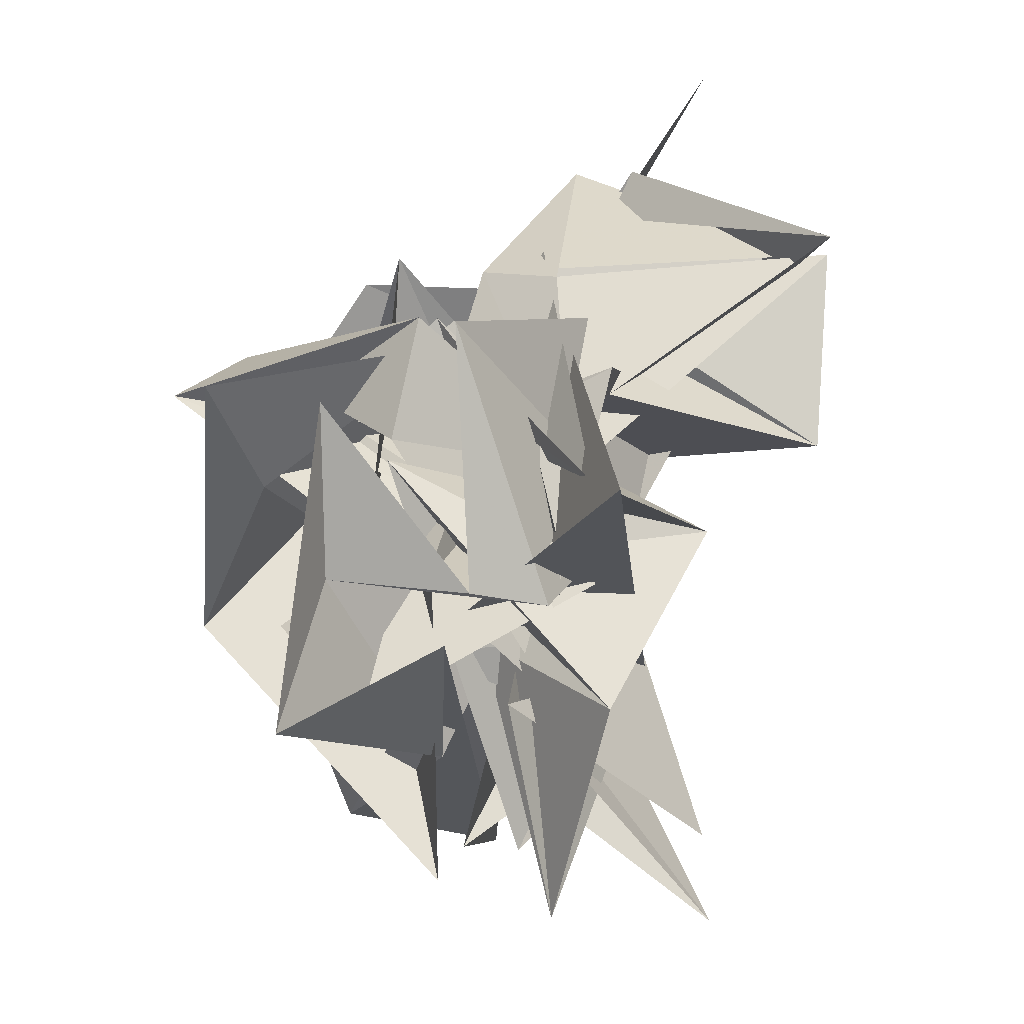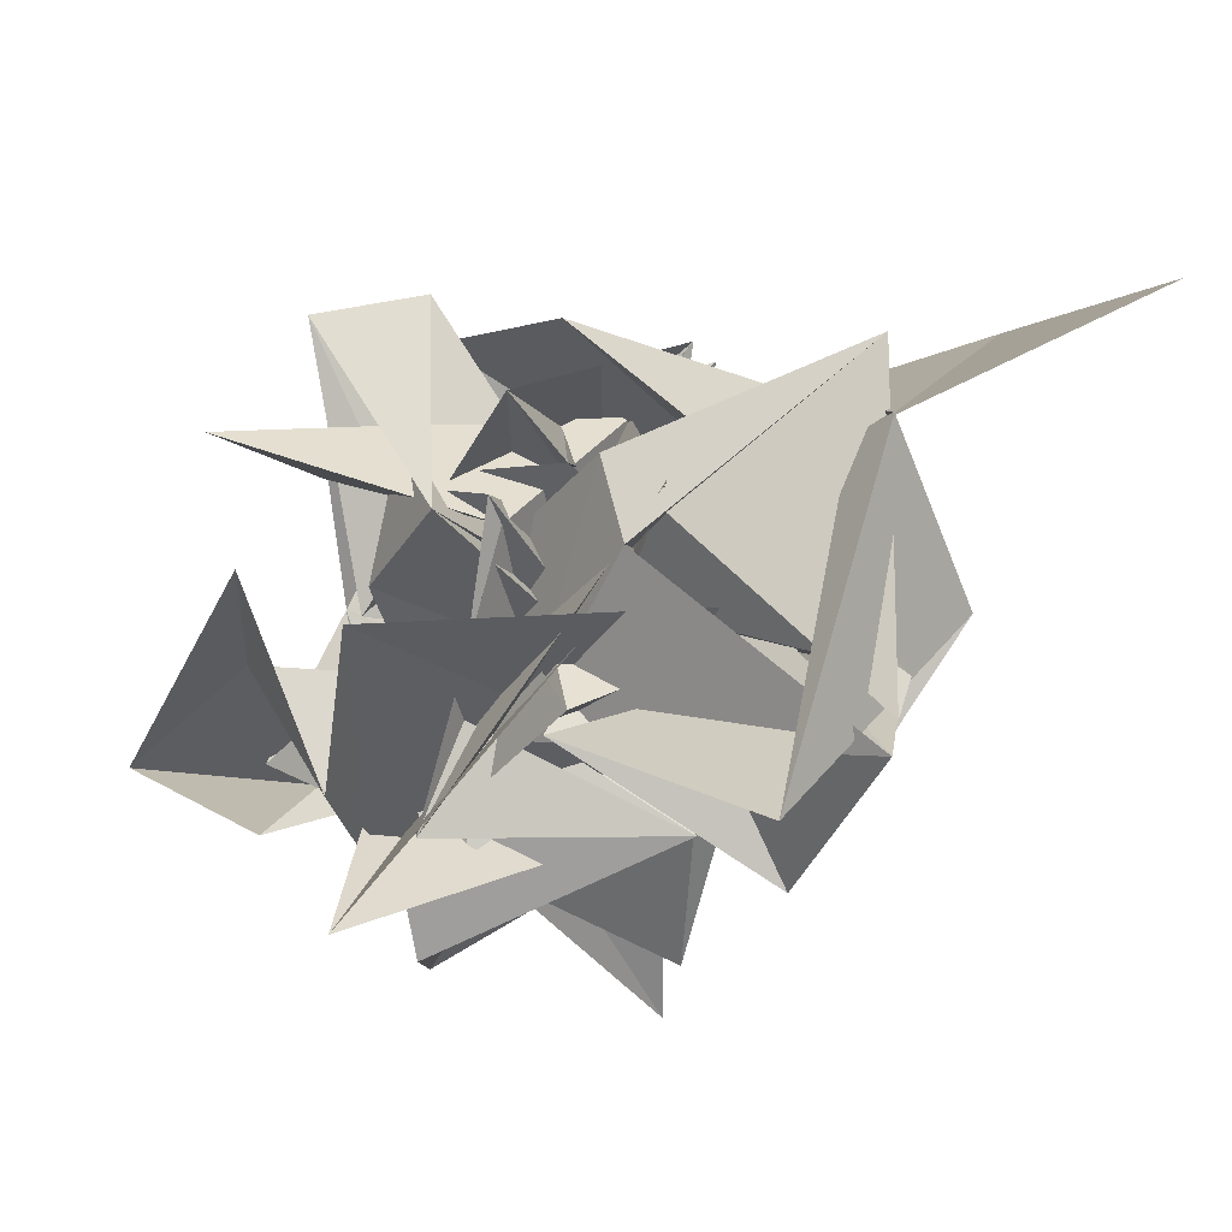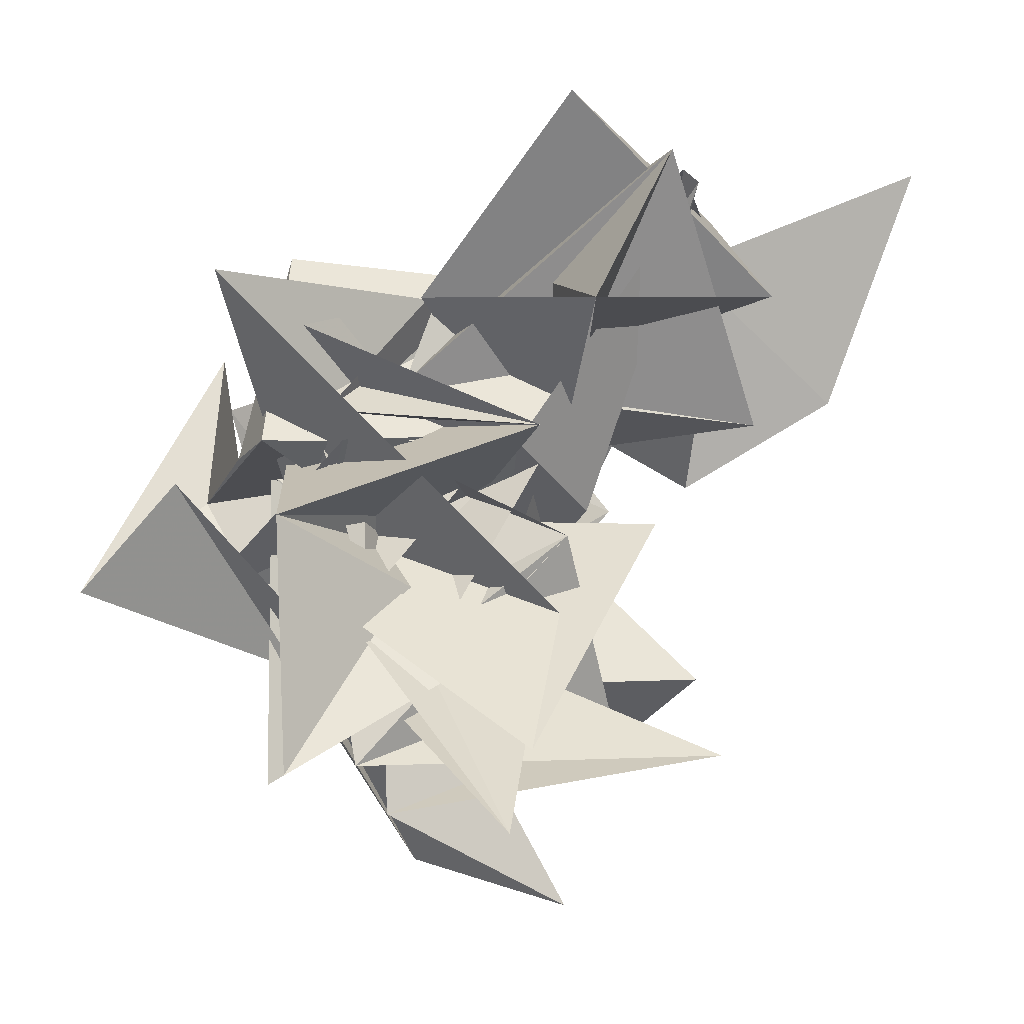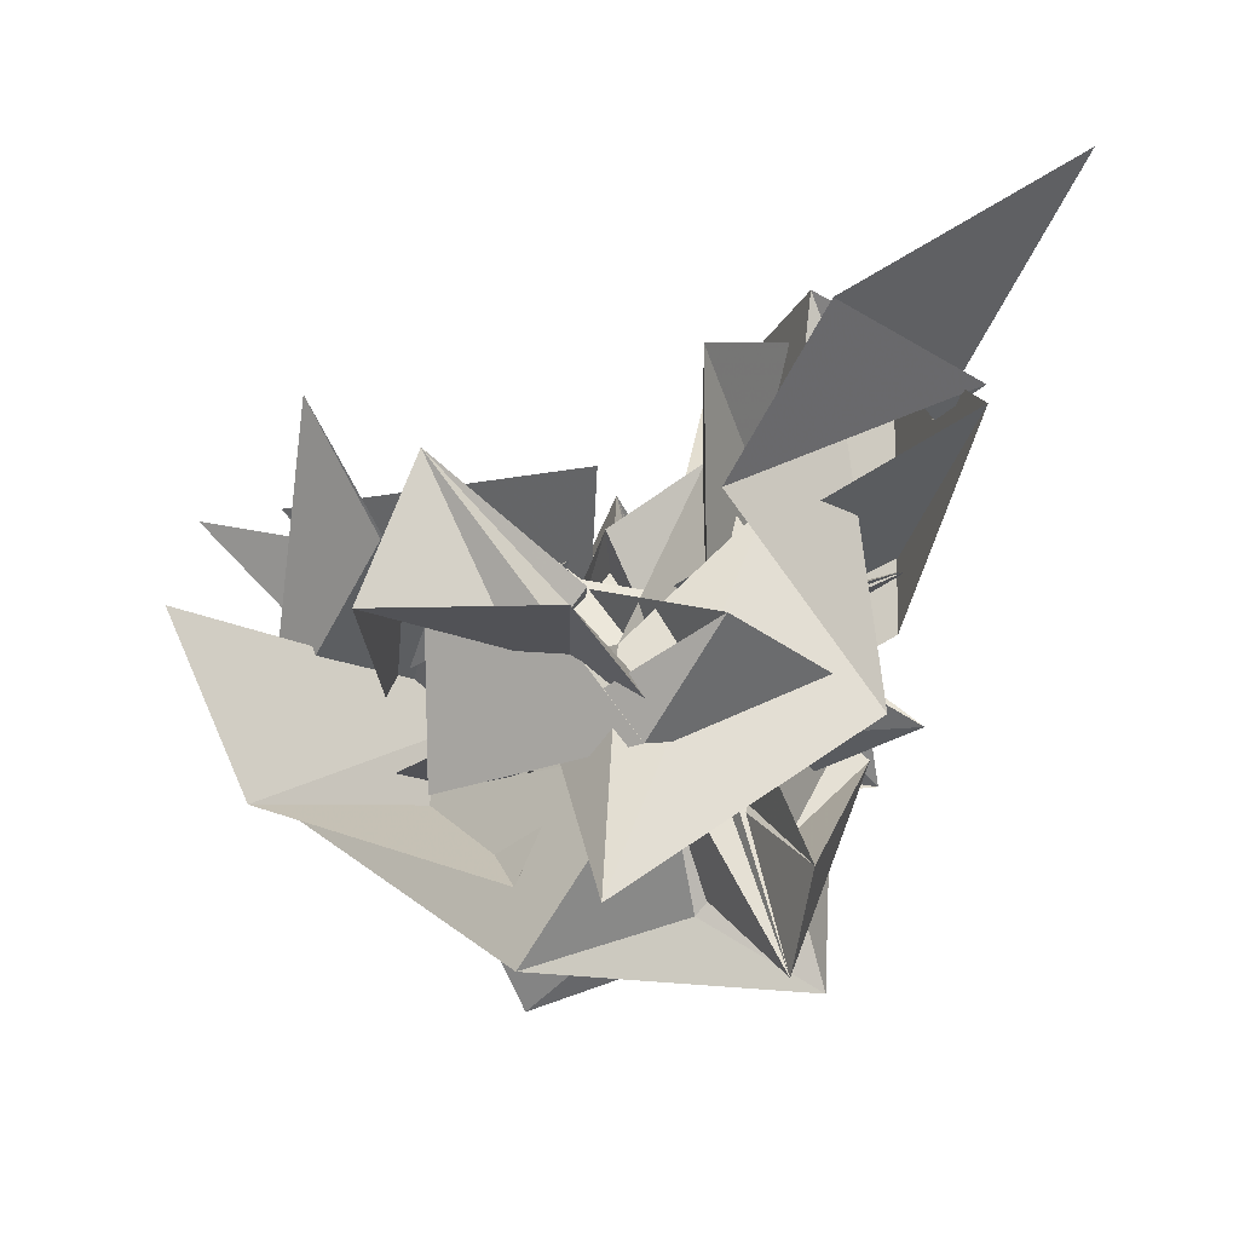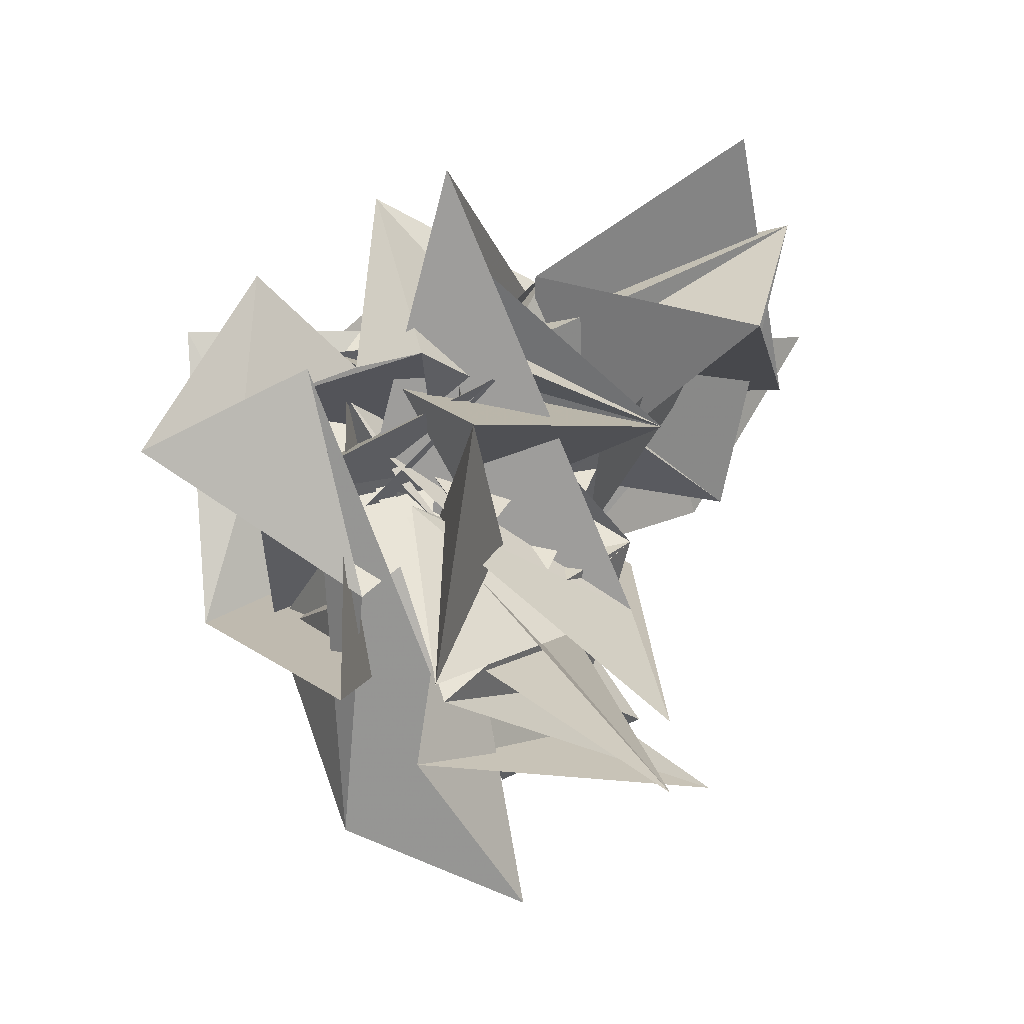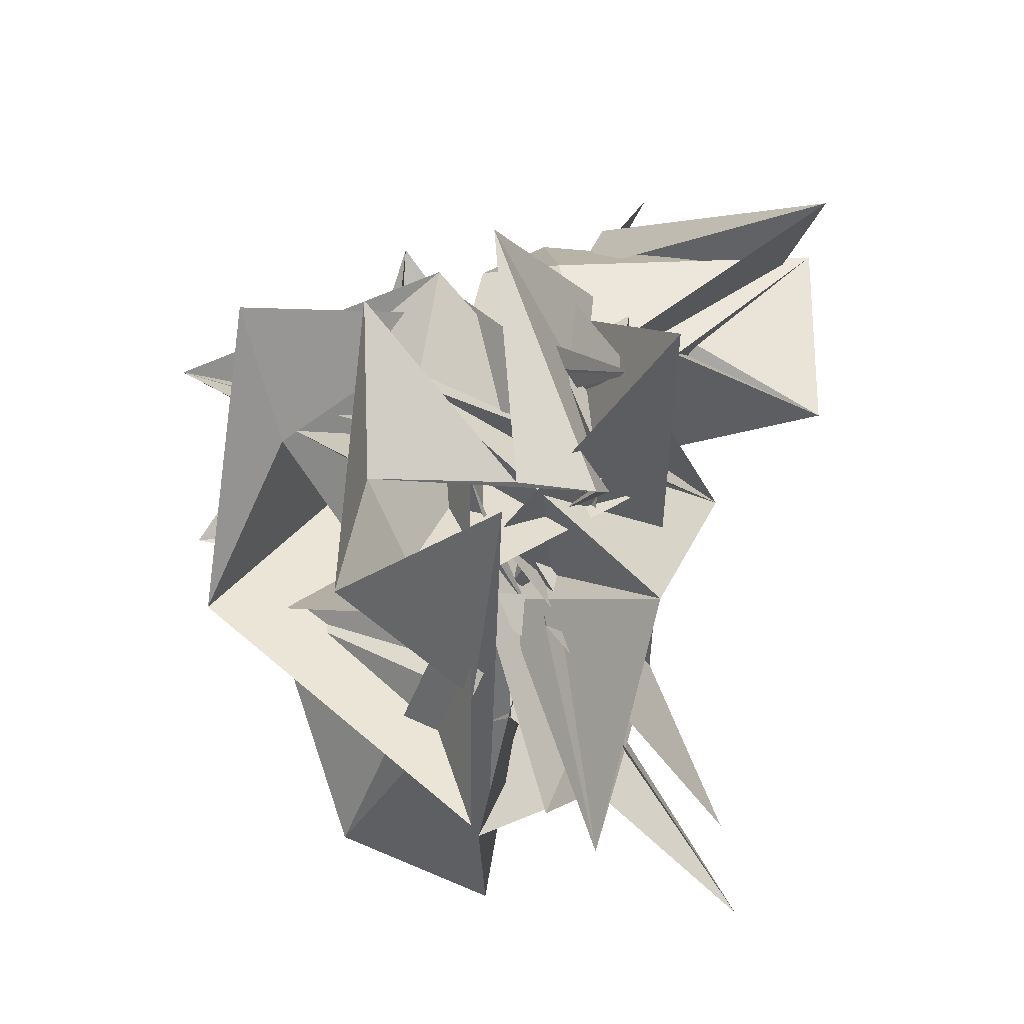
<metadata>
{"format":"obj","ext":"obj","renderer":"f3d","projection":"perspective","resolution":1024,"background":"white","views":[{"elev":16.5,"azim":18.6,"up":"+Z"},{"elev":65.5,"azim":66.0,"up":"+Z"},{"elev":-21.6,"azim":77.1,"up":"+Z"},{"elev":39.7,"azim":-92.3,"up":"+Y"},{"elev":-30.3,"azim":40.9,"up":"+Z"},{"elev":-3.6,"azim":10.2,"up":"+Z"}]}
</metadata>
<code>
v  1.337  5.831  -0.4746
v  1.351  5.556  -1.033
v  1.622  5.716  -0.885
v  1.432  6.557  -1.652
v  1.49  6.18  -1.5
v  1.716  6.807  -1.402
v  1.515  6.364  -1.16
v  1.543  6.549  -0.9295
v  1.66  5.968  -1.086
v  1.954  6.367  -1.487
v  1.602  6.716  -0.8761
v  1.627  5.839  -0.8224
v  1.35  5.807  -0.8142
v  1.515  5.99  -1.223
v  1.189  6.294  -1.513
v  1.62  6.132  -1.023
v  1.497  6.642  -1.267
v  1.64  6.09  -1.449
v  1.584  6.374  -1.132
v  1.761  5.935  -1.51
v  1.798  6.46  -1.16
v  1.563  5.968  -0.9145
v  1.566  5.94  -0.3281
v  1.773  5.867  -0.8395
v  1.652  6.355  -0.7885
v  1.054  6.202  -1.044
v  1.464  6.012  -1.018
v  1.742  6.229  -1.211
v  1.785  6.48  -0.9912
v  1.409  5.983  -0.6197
v  1.89  5.886  -1.039
v  1.542  6.154  -1.03
v  1.946  5.742  -0.5646
v  1.794  6.69  -0.4528
v  1.797  6.376  -0.8048
v  1.344  6.441  -0.9866
v  1.429  5.781  -1.067
v  1.817  6.021  -0.8413
v  1.739  6.471  -0.7502
v  1.411  6.275  -0.7798
v  1.764  5.965  -0.7579
v  1.945  6.386  -0.8282
v  1.525  6.322  -0.8643
v  1.639  6.395  -0.4365
v  2.072  6.653  -0.3009
v  2.016  6.701  -0.2937
v  1.607  6.567  -0.8617
v  1.341  6.168  -1.016
v  1.42  6.146  -0.7201
v  0.9597  6.328  -0.5262
v  1.4  6.03  -0.5914
v  1.726  6.09  -1.132
v  1.678  6.073  -0.584
v  1.836  5.933  -0.6112
v  1.559  6.497  -0.2967
v  1.502  6.905  -0.1994
v  1.45  6.429  -0.333
v  1.396  6.218  -0.6904
v  1.77  5.95  -0.818
v  1.597  6.486  -0.753
v  0.8886  6.126  -0.5675
v  1.414  6.15  -0.3731
v  1.705  6.39  -0.7237
v  1.417  6.247  -0.3943
v  1.453  6.254  -0.4448
v  1.255  6.572  -0.6533
v  1.461  6.526  -0.7767
v  1.619  6.397  -0.3258
v  1.726  6.158  -0.6658
v  1.788  6.222  -0.4611
v  1.268  6.347  -0.7073
v  1.35  6.02  -0.8032
v  1.54  6.49  -0.9282
v  1.547  6.56  -1.161
v  1.252  6.462  -1.018
v  1.118  6.051  -0.7187
v  1.08  5.876  -0.4752
v  1.796  6.176  -0.5044
v  2.153  6.447  -0.6462
v  2.126  6.614  -0.289
v  1.712  6.903  -0.6809
v  1.431  6.452  -0.6837
v  1.305  6.331  -0.2952
v  1.153  6.739  -0.6732
v  1.449  6.264  -0.6357
v  1.465  6.481  -0.5672
v  1.165  6.429  -0.7786
v  0.9546  6.093  -1.045
v  2.174  6.398  -0.2127
v  1.896  6.889  -0.4716
v  1.623  6.565  -0.5256
v  1.733  6.329  -0.6123
v  1.723  6.615  -0.6771
v  1.399  6.394  -0.4315
v  1.087  6.507  -0.8147
v  1.195  6.298  -1.194
v  1.554  6.044  -0.9581
v  1.522  5.92  -0.8021
v  1.524  5.935  -1.465
v  1.614  6.79  -0.2707
v  1.647  6.843  -0.177
v  1.831  6.796  -0.4306
v  1.511  6.691  -0.576
v  1.259  6.584  -0.8527
v  1.223  6.14  -0.5977
v  1.252  6.496  -0.8085
v  1.535  6.816  -1.188
v  1.471  6.543  -0.8994
v  1.596  6.154  -1.053
v  1.264  6.379  -1.104
v  1.687  7.304  -0.02396
v  1.444  7.17  -0.4875
v  1.33  6.867  -0.6734
v  1.17  6.486  -0.3873
v  0.8504  6.363  -0.8965
v  1.382  6.442  -1.006
v  1.074  6.828  -0.9384
v  1.289  6.656  -1.31
v  1.563  6.136  -1.265
v  1.986  6.317  -1.656
v  1.714  6.074  -1.197
f 1 2 13
f 1 13 12
f 2 3 14
f 2 14 13
f 3 4 15
f 3 15 14
f 4 5 16
f 4 16 15
f 5 6 17
f 5 17 16
f 6 7 18
f 6 18 17
f 7 8 19
f 7 19 18
f 8 9 20
f 8 20 19
f 9 10 21
f 9 21 20
f 10 11 22
f 10 22 21
f 12 13 24
f 12 24 23
f 13 14 25
f 13 25 24
f 14 15 26
f 14 26 25
f 15 16 27
f 15 27 26
f 16 17 28
f 16 28 27
f 17 18 29
f 17 29 28
f 18 19 30
f 18 30 29
f 19 20 31
f 19 31 30
f 20 21 32
f 20 32 31
f 21 22 33
f 21 33 32
f 23 24 35
f 23 35 34
f 24 25 36
f 24 36 35
f 25 26 37
f 25 37 36
f 26 27 38
f 26 38 37
f 27 28 39
f 27 39 38
f 28 29 40
f 28 40 39
f 29 30 41
f 29 41 40
f 30 31 42
f 30 42 41
f 31 32 43
f 31 43 42
f 32 33 44
f 32 44 43
f 34 35 46
f 34 46 45
f 35 36 47
f 35 47 46
f 36 37 48
f 36 48 47
f 37 38 49
f 37 49 48
f 38 39 50
f 38 50 49
f 39 40 51
f 39 51 50
f 40 41 52
f 40 52 51
f 41 42 53
f 41 53 52
f 42 43 54
f 42 54 53
f 43 44 55
f 43 55 54
f 45 46 57
f 45 57 56
f 46 47 58
f 46 58 57
f 47 48 59
f 47 59 58
f 48 49 60
f 48 60 59
f 49 50 61
f 49 61 60
f 50 51 62
f 50 62 61
f 51 52 63
f 51 63 62
f 52 53 64
f 52 64 63
f 53 54 65
f 53 65 64
f 54 55 66
f 54 66 65
f 56 57 68
f 56 68 67
f 57 58 69
f 57 69 68
f 58 59 70
f 58 70 69
f 59 60 71
f 59 71 70
f 60 61 72
f 60 72 71
f 61 62 73
f 61 73 72
f 62 63 74
f 62 74 73
f 63 64 75
f 63 75 74
f 64 65 76
f 64 76 75
f 65 66 77
f 65 77 76
f 67 68 79
f 67 79 78
f 68 69 80
f 68 80 79
f 69 70 81
f 69 81 80
f 70 71 82
f 70 82 81
f 71 72 83
f 71 83 82
f 72 73 84
f 72 84 83
f 73 74 85
f 73 85 84
f 74 75 86
f 74 86 85
f 75 76 87
f 75 87 86
f 76 77 88
f 76 88 87
f 78 79 90
f 78 90 89
f 79 80 91
f 79 91 90
f 80 81 92
f 80 92 91
f 81 82 93
f 81 93 92
f 82 83 94
f 82 94 93
f 83 84 95
f 83 95 94
f 84 85 96
f 84 96 95
f 85 86 97
f 85 97 96
f 86 87 98
f 86 98 97
f 87 88 99
f 87 99 98
f 89 90 101
f 89 101 100
f 90 91 102
f 90 102 101
f 91 92 103
f 91 103 102
f 92 93 104
f 92 104 103
f 93 94 105
f 93 105 104
f 94 95 106
f 94 106 105
f 95 96 107
f 95 107 106
f 96 97 108
f 96 108 107
f 97 98 109
f 97 109 108
f 98 99 110
f 98 110 109
f 100 101 112
f 100 112 111
f 101 102 113
f 101 113 112
f 102 103 114
f 102 114 113
f 103 104 115
f 103 115 114
f 104 105 116
f 104 116 115
f 105 106 117
f 105 117 116
f 106 107 118
f 106 118 117
f 107 108 119
f 107 119 118
f 108 109 120
f 108 120 119
f 109 110 121
f 109 121 120

</code>
